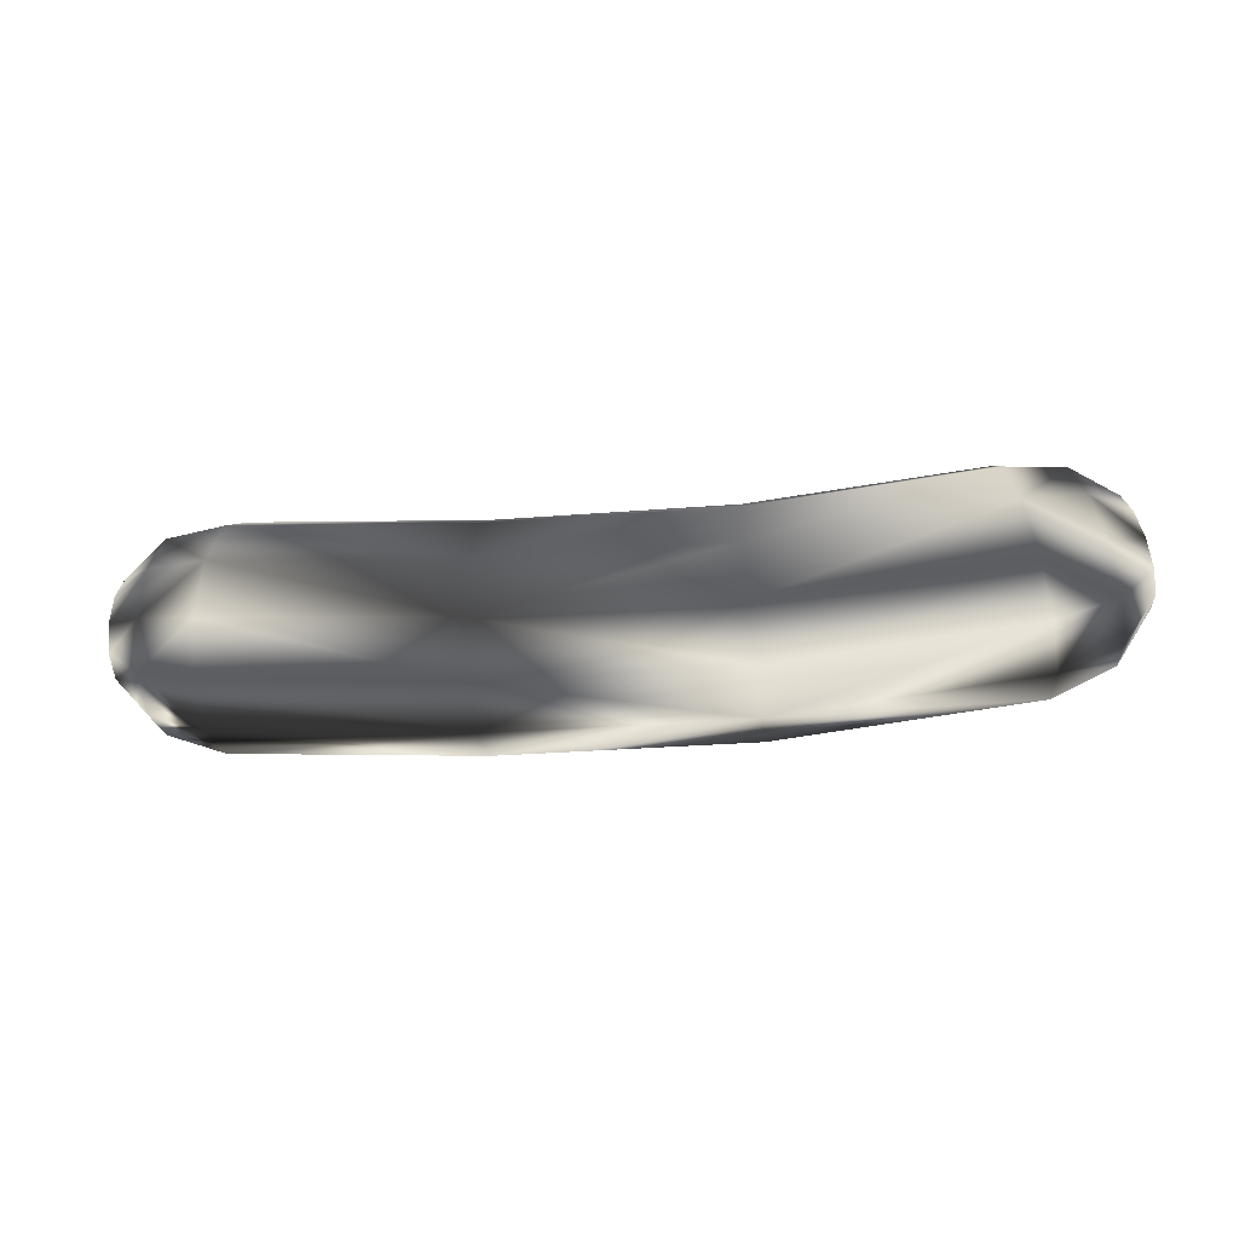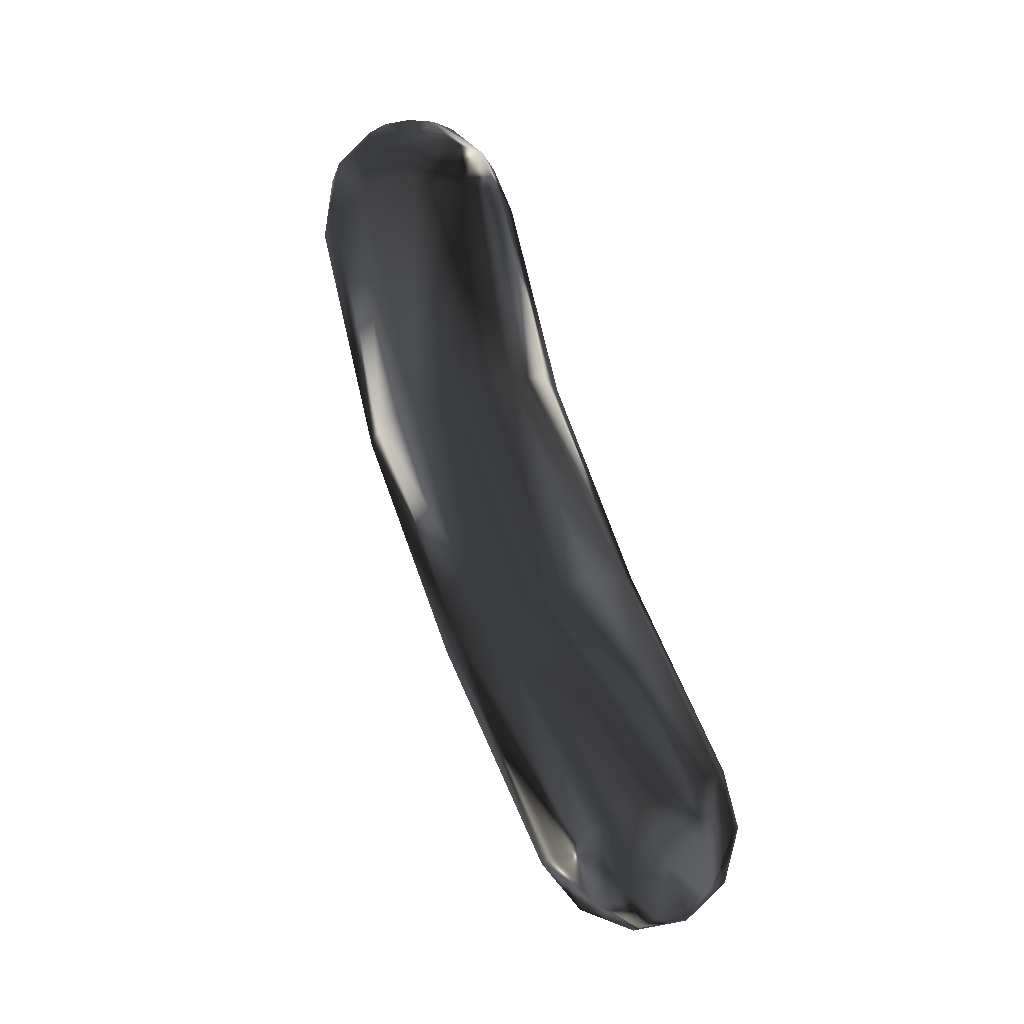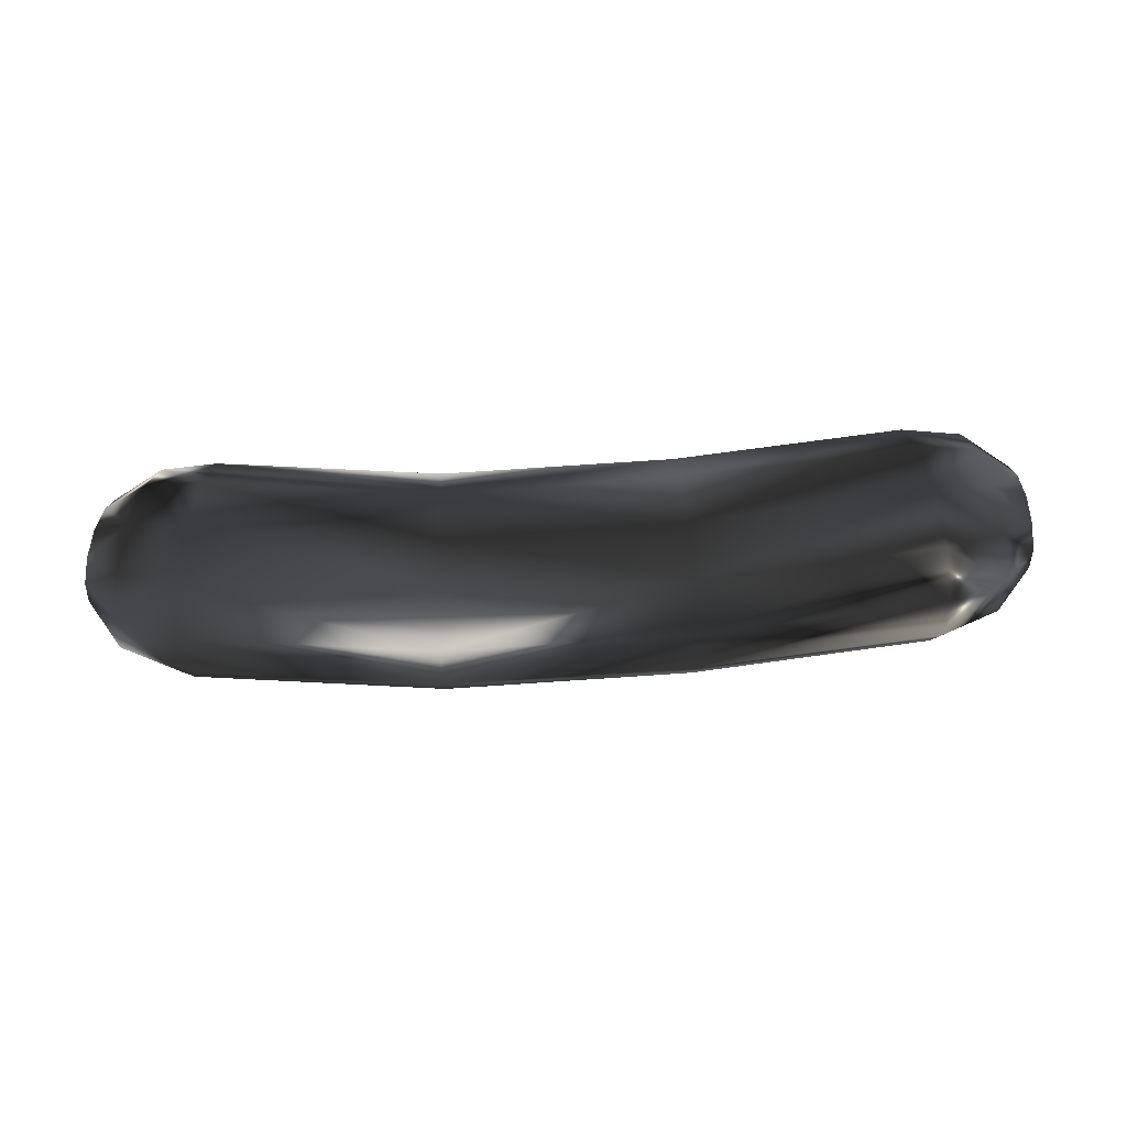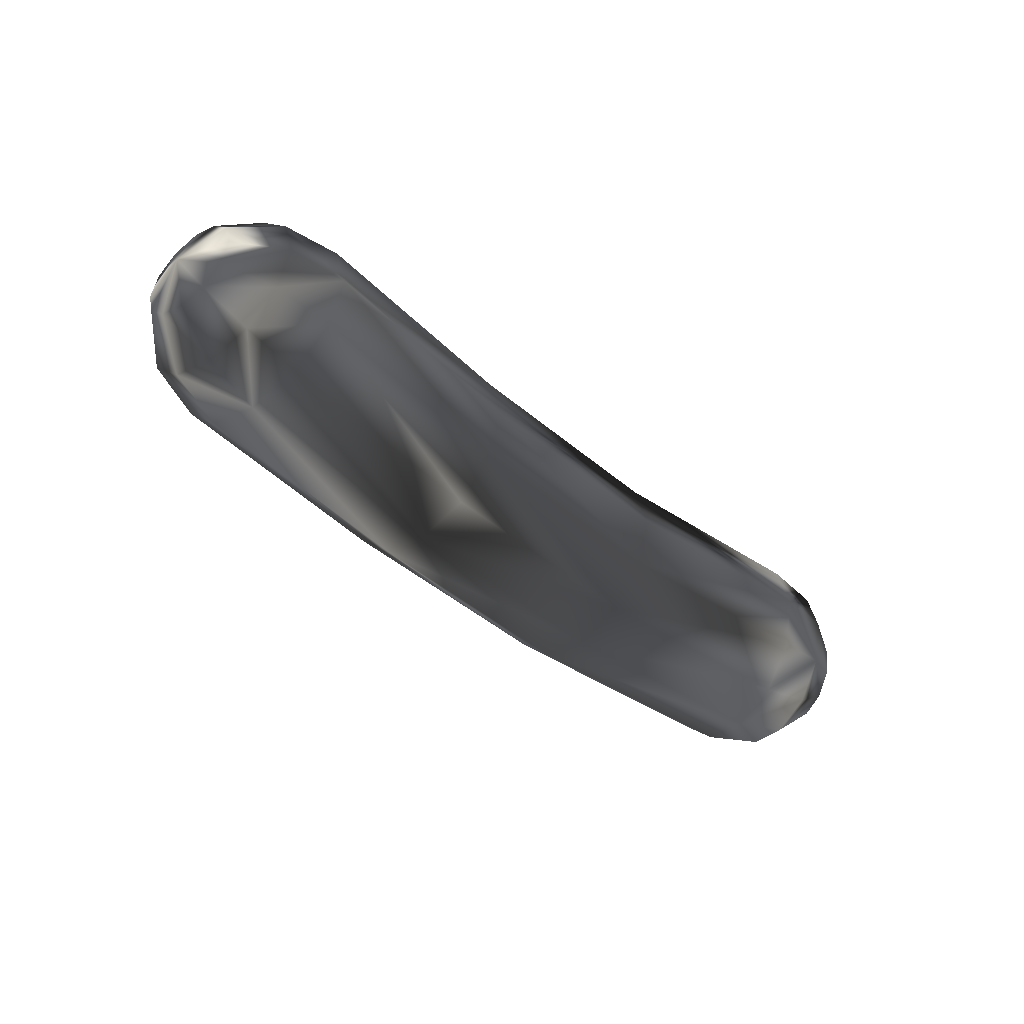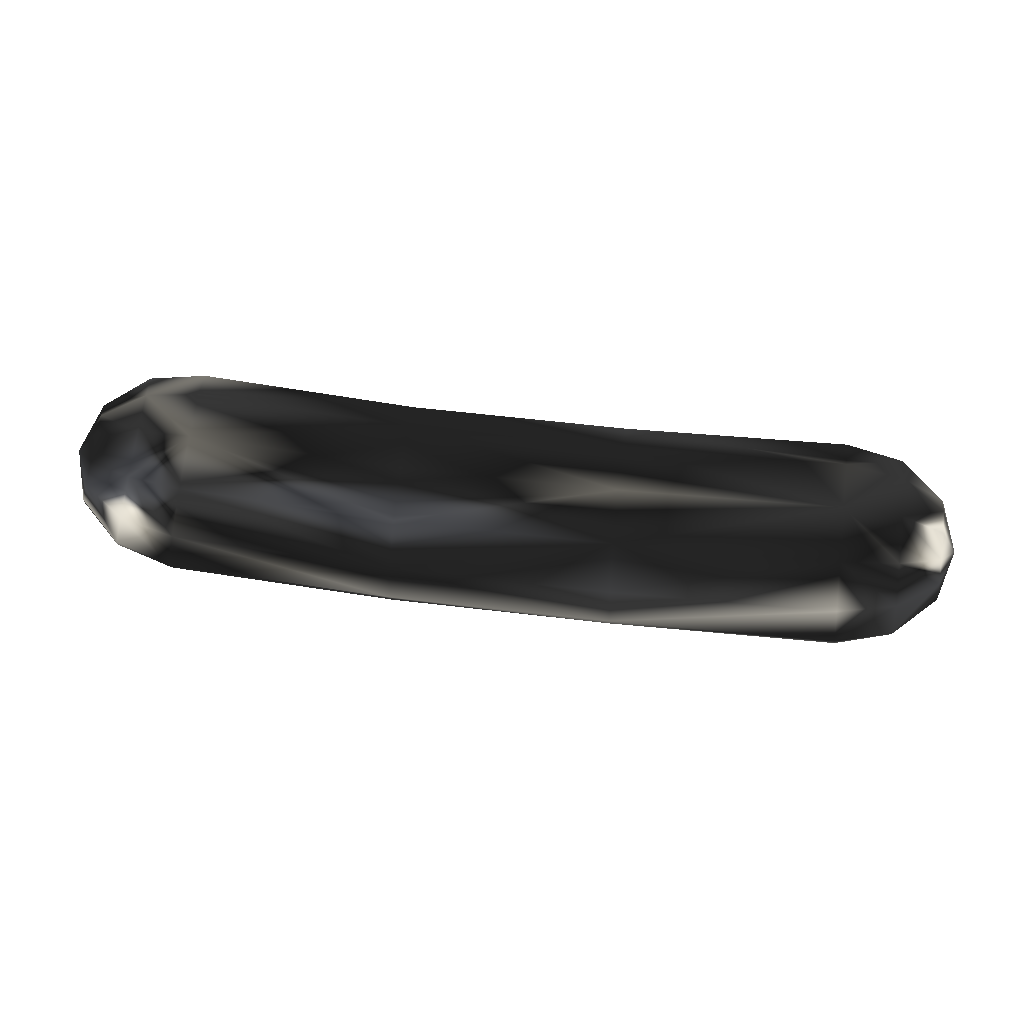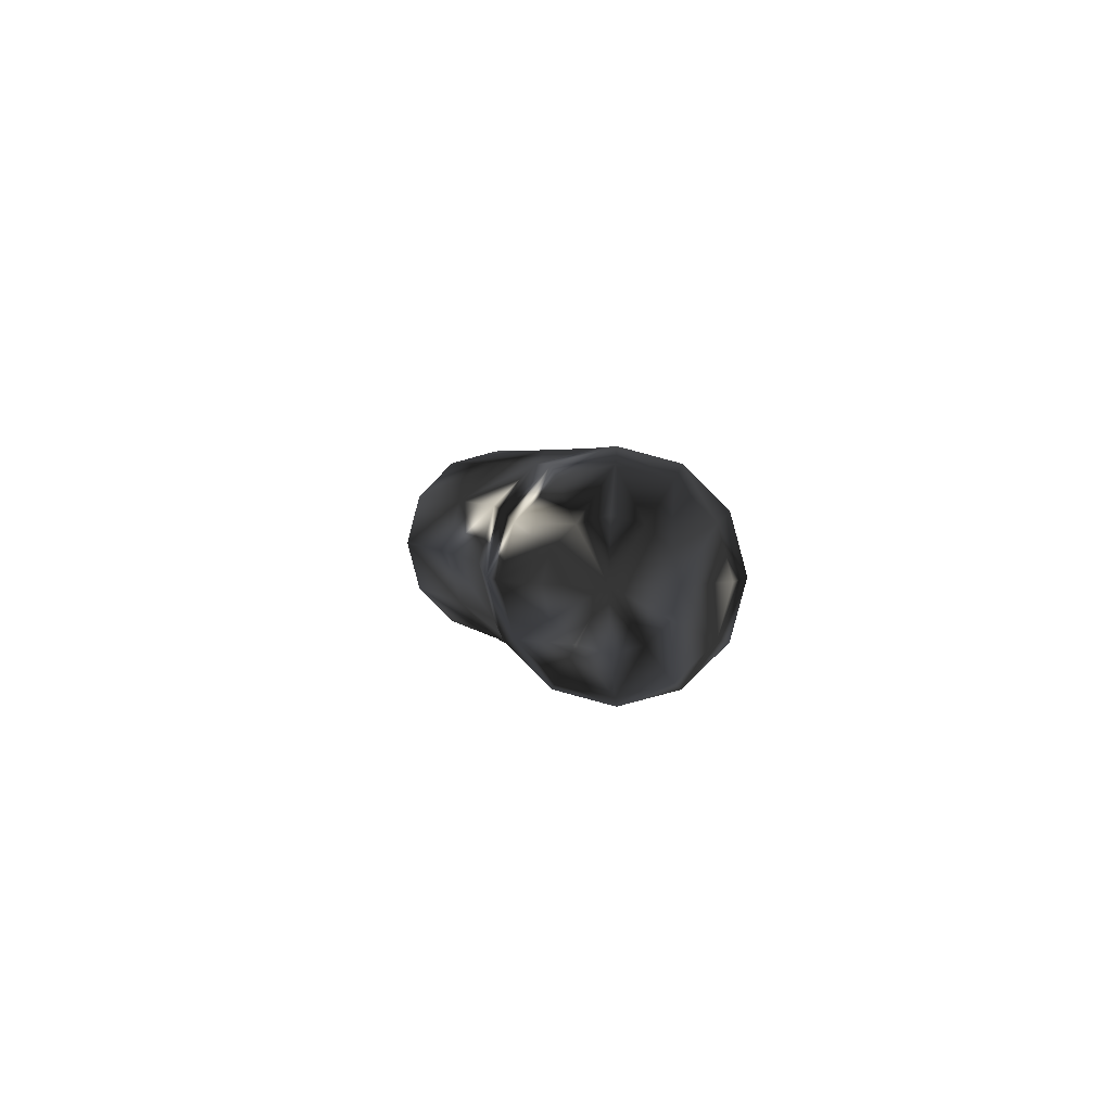
<metadata>
{"format":"obj","ext":"obj","renderer":"f3d","projection":"perspective","resolution":1024,"background":"white","views":[{"elev":-39.9,"azim":7.3,"up":"+Z"},{"elev":76.1,"azim":-108.4,"up":"+Y"},{"elev":67.0,"azim":177.8,"up":"+Y"},{"elev":-43.9,"azim":-43.3,"up":"+Y"},{"elev":69.2,"azim":-172.9,"up":"+Z"},{"elev":2.8,"azim":81.0,"up":"+Y"}]}
</metadata>
<code>
g cucumber
v -16.73 3.695 1.781
v 15.6 3.695 1.781
v -16.19 1.848 1.702
v -14.72 0.4951 1.485
v -12.71 0 1.189
v -4.603 0 0.348
v 3.544 0 0.08919
v 11.66 0 0.8179
v 13.65 0.4951 1.238
v 15.08 1.848 1.636
v -16.33 2.095 0.7878
v -14.96 0.9238 -0.09805
v -12.98 0.4951 -0.6393
v -4.73 0.4951 -1.495
v 3.591 0.4951 -1.758
v 11.99 0.4951 -0.9997
v 14.03 0.9238 -0.315
v 15.33 2.095 0.7453
v -16.43 2.772 0.1187
v -15.13 2.095 -1.257
v -13.17 1.848 -1.978
v -4.823 1.848 -2.845
v 3.626 1.848 -3.11
v 12.23 1.848 -2.33
v 14.31 2.095 -1.452
v 15.51 2.772 0.09362
v -16.46 3.695 -0.1262
v -15.19 3.695 -1.681
v -13.25 3.695 -2.468
v -4.857 3.695 -3.339
v 3.639 3.695 -3.605
v 12.32 3.695 -2.817
v 14.42 3.695 -1.868
v 15.57 3.695 -0.1449
v -16.43 4.619 0.1187
v -15.13 5.296 -1.257
v -13.17 5.543 -1.978
v -4.823 5.543 -2.845
v 3.626 5.543 -3.11
v 12.23 5.543 -2.33
v 14.31 5.296 -1.452
v 15.51 4.619 0.09362
v -16.33 5.296 0.7878
v -14.96 6.467 -0.09805
v -12.98 6.896 -0.6393
v -4.73 6.896 -1.495
v 3.591 6.896 -1.758
v 11.99 6.896 -0.9997
v 14.03 6.467 -0.315
v 15.33 5.296 0.7453
v -16.19 5.543 1.702
v -14.72 6.896 1.485
v -12.71 7.391 1.189
v -4.603 7.391 0.348
v 3.544 7.391 0.08919
v 11.66 7.391 0.8179
v 13.65 6.896 1.238
v 15.08 5.543 1.636
v -16.06 5.296 2.616
v -14.49 6.467 3.068
v -12.44 6.896 3.017
v -4.476 6.896 2.191
v 3.496 6.896 1.936
v 11.33 6.896 2.635
v 13.26 6.467 2.791
v 14.83 5.296 2.526
v -15.96 4.619 3.285
v -14.32 5.296 4.227
v -12.25 5.543 4.356
v -4.383 5.543 3.541
v 3.461 5.543 3.288
v 11.08 5.543 3.966
v 12.98 5.296 3.927
v 14.65 4.619 3.177
v -15.92 3.695 3.53
v -14.26 3.695 4.651
v -12.18 3.695 4.845
v -4.349 3.695 4.035
v 3.448 3.695 3.783
v 10.99 3.695 4.453
v 12.87 3.695 4.343
v 14.59 3.695 3.416
v -15.96 2.772 3.285
v -14.32 2.095 4.227
v -12.25 1.848 4.356
v -4.383 1.848 3.541
v 3.461 1.848 3.288
v 11.08 1.848 3.966
v 12.98 2.095 3.927
v 14.65 2.772 3.177
v -16.06 2.095 2.616
v -14.49 0.9238 3.068
v -12.44 0.4951 3.017
v -4.476 0.4951 2.191
v 3.496 0.4951 1.936
v 11.33 0.4951 2.635
v 13.26 0.9238 2.791
v 14.83 2.095 2.526
v 0 3.695 0
v 0 3.695 0
f 11 3 1
f 4 11 12
f 4 3 11
f 5 4 12
f 5 12 13
f 5 14 6
f 14 5 13
f 7 6 14
f 7 14 15
f 8 7 15
f 8 15 16
f 8 17 9
f 17 8 16
f 9 18 10
f 18 9 17
f 18 2 10
f 19 11 1
f 20 12 19
f 19 12 11
f 13 12 20
f 13 20 21
f 13 22 14
f 22 13 21
f 14 23 15
f 23 14 22
f 16 15 23
f 16 23 24
f 16 25 17
f 25 16 24
f 26 17 25
f 17 26 18
f 26 2 18
f 27 19 1
f 27 28 20
f 27 20 19
f 20 29 21
f 29 20 28
f 21 30 22
f 30 21 29
f 22 31 23
f 31 22 30
f 24 23 31
f 24 31 32
f 25 24 32
f 25 32 33
f 34 25 33
f 25 34 26
f 34 2 26
f 35 27 1
f 27 36 28
f 36 27 35
f 29 28 36
f 29 36 37
f 30 29 37
f 30 37 38
f 31 30 38
f 31 38 39
f 31 40 32
f 40 31 39
f 32 41 33
f 41 32 40
f 41 34 33
f 34 41 42
f 42 2 34
f 43 35 1
f 35 44 36
f 44 35 43
f 45 36 44
f 36 45 37
f 38 45 46
f 45 38 37
f 39 38 46
f 39 46 47
f 48 39 47
f 39 48 40
f 48 49 41
f 48 41 40
f 42 41 49
f 49 50 42
f 50 2 42
f 51 43 1
f 52 43 51
f 43 52 44
f 53 44 52
f 44 53 45
f 46 53 54
f 53 46 45
f 55 46 54
f 46 55 47
f 56 47 55
f 47 56 48
f 56 57 49
f 56 49 48
f 49 57 50
f 57 58 50
f 58 2 50
f 59 51 1
f 60 52 59
f 59 52 51
f 53 60 61
f 60 53 52
f 54 61 62
f 61 54 53
f 63 54 62
f 54 63 55
f 64 55 63
f 55 64 56
f 65 56 64
f 56 65 57
f 66 57 65
f 57 66 58
f 66 2 58
f 67 59 1
f 59 68 60
f 68 59 67
f 60 69 61
f 69 60 68
f 62 69 70
f 69 62 61
f 63 62 70
f 63 70 71
f 72 63 71
f 63 72 64
f 64 73 65
f 73 64 72
f 73 66 65
f 66 73 74
f 74 2 66
f 75 67 1
f 67 76 68
f 76 67 75
f 68 77 69
f 77 68 76
f 70 69 77
f 70 77 78
f 71 70 78
f 71 78 79
f 71 80 72
f 80 71 79
f 73 72 80
f 73 80 81
f 74 73 81
f 74 81 82
f 82 2 74
f 83 75 1
f 76 75 83
f 76 83 84
f 77 76 84
f 77 84 85
f 77 86 78
f 86 77 85
f 78 87 79
f 87 78 86
f 80 79 87
f 80 87 88
f 80 89 81
f 89 80 88
f 81 90 82
f 90 81 89
f 90 2 82
f 91 83 1
f 84 91 92
f 84 83 91
f 85 84 92
f 85 92 93
f 85 94 86
f 94 85 93
f 86 95 87
f 95 86 94
f 88 87 95
f 88 95 96
f 89 88 96
f 96 97 89
f 89 98 90
f 98 89 97
f 98 2 90
f 3 91 1
f 91 4 92
f 4 91 3
f 92 5 93
f 5 92 4
f 93 6 94
f 6 93 5
f 95 94 6
f 95 6 7
f 96 95 7
f 96 7 8
f 97 96 8
f 8 9 97
f 98 97 9
f 9 10 98
f 10 2 98

</code>
